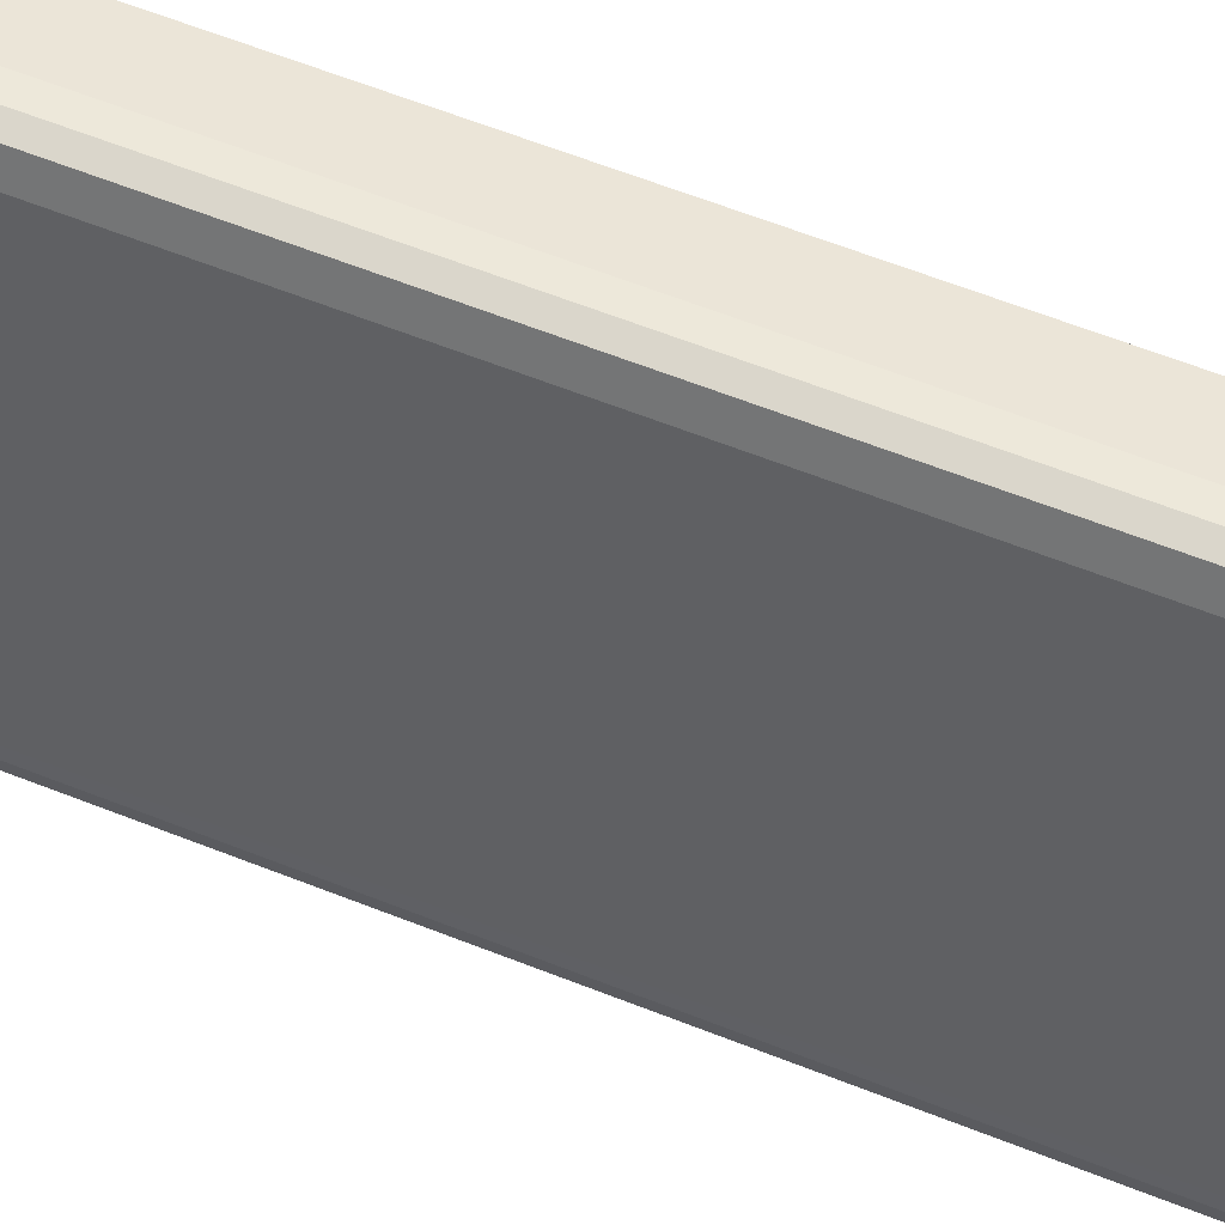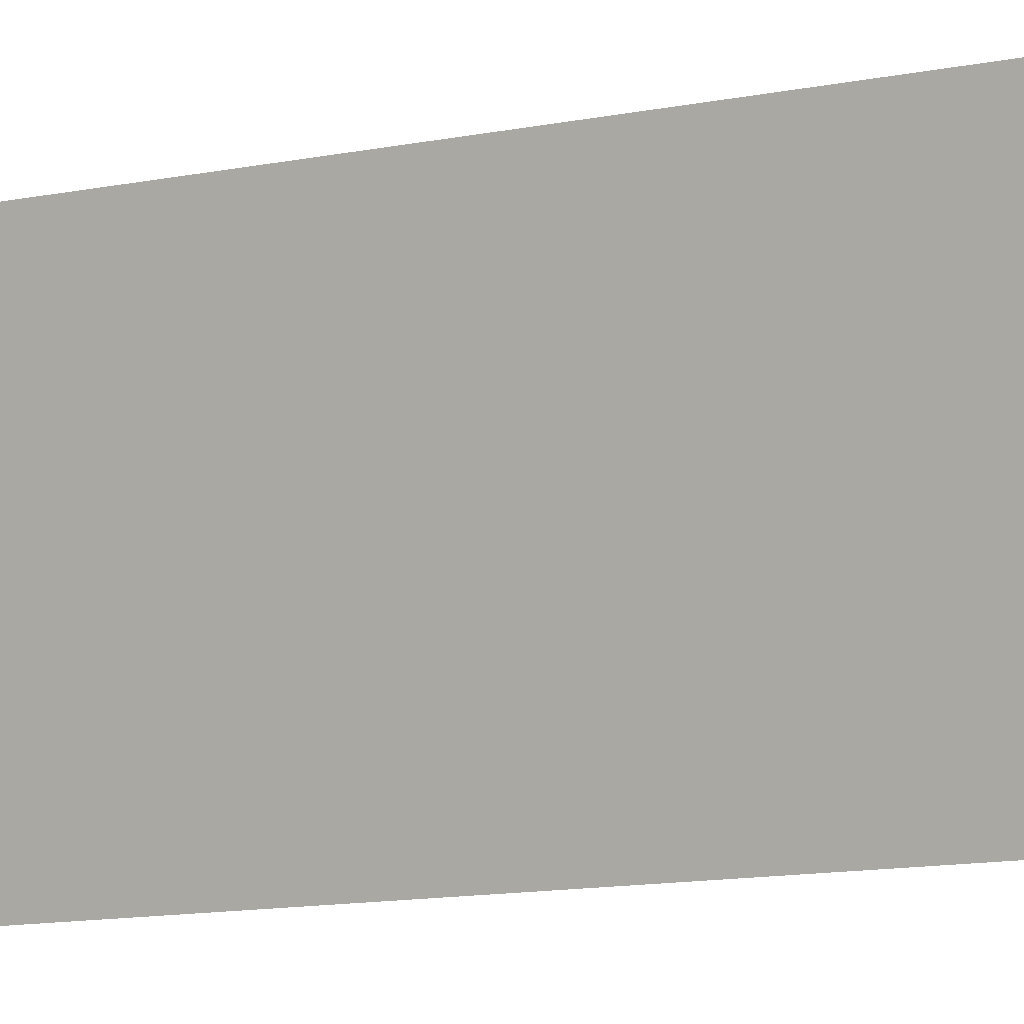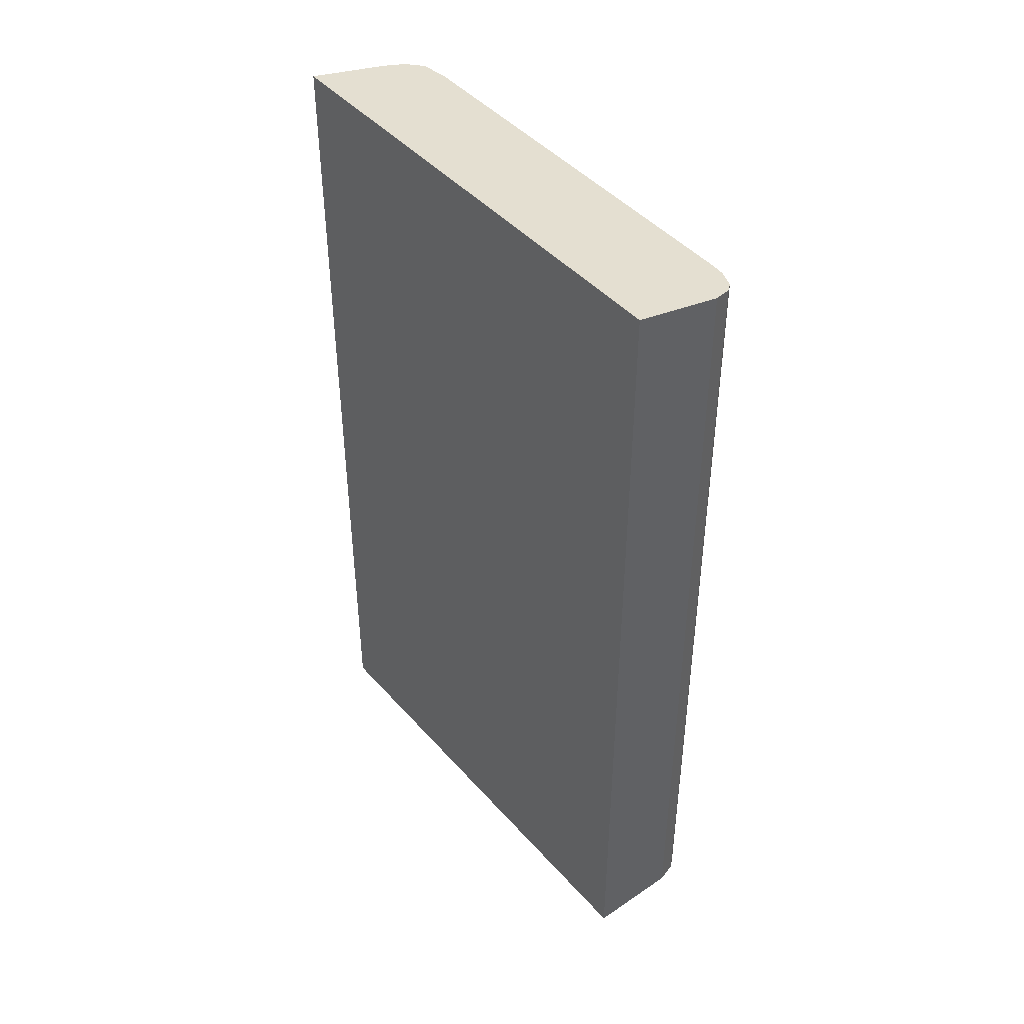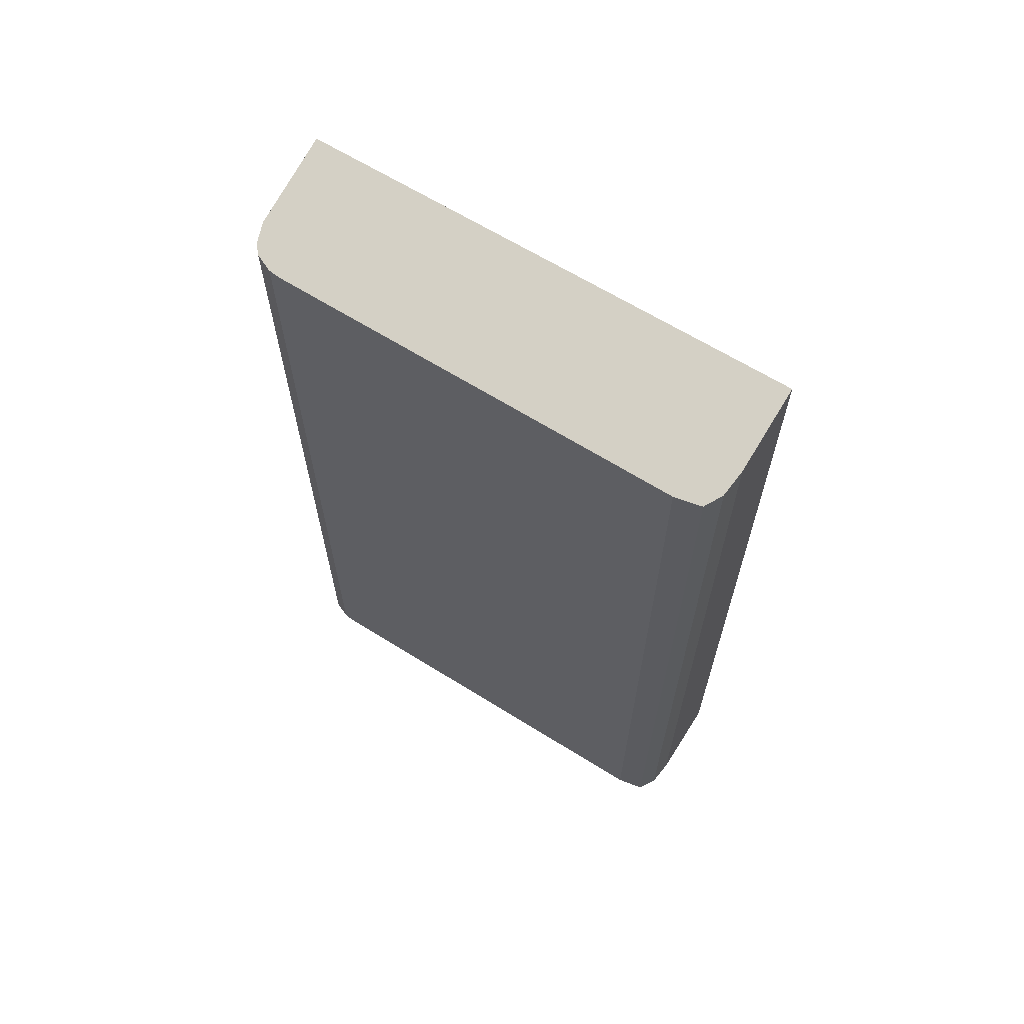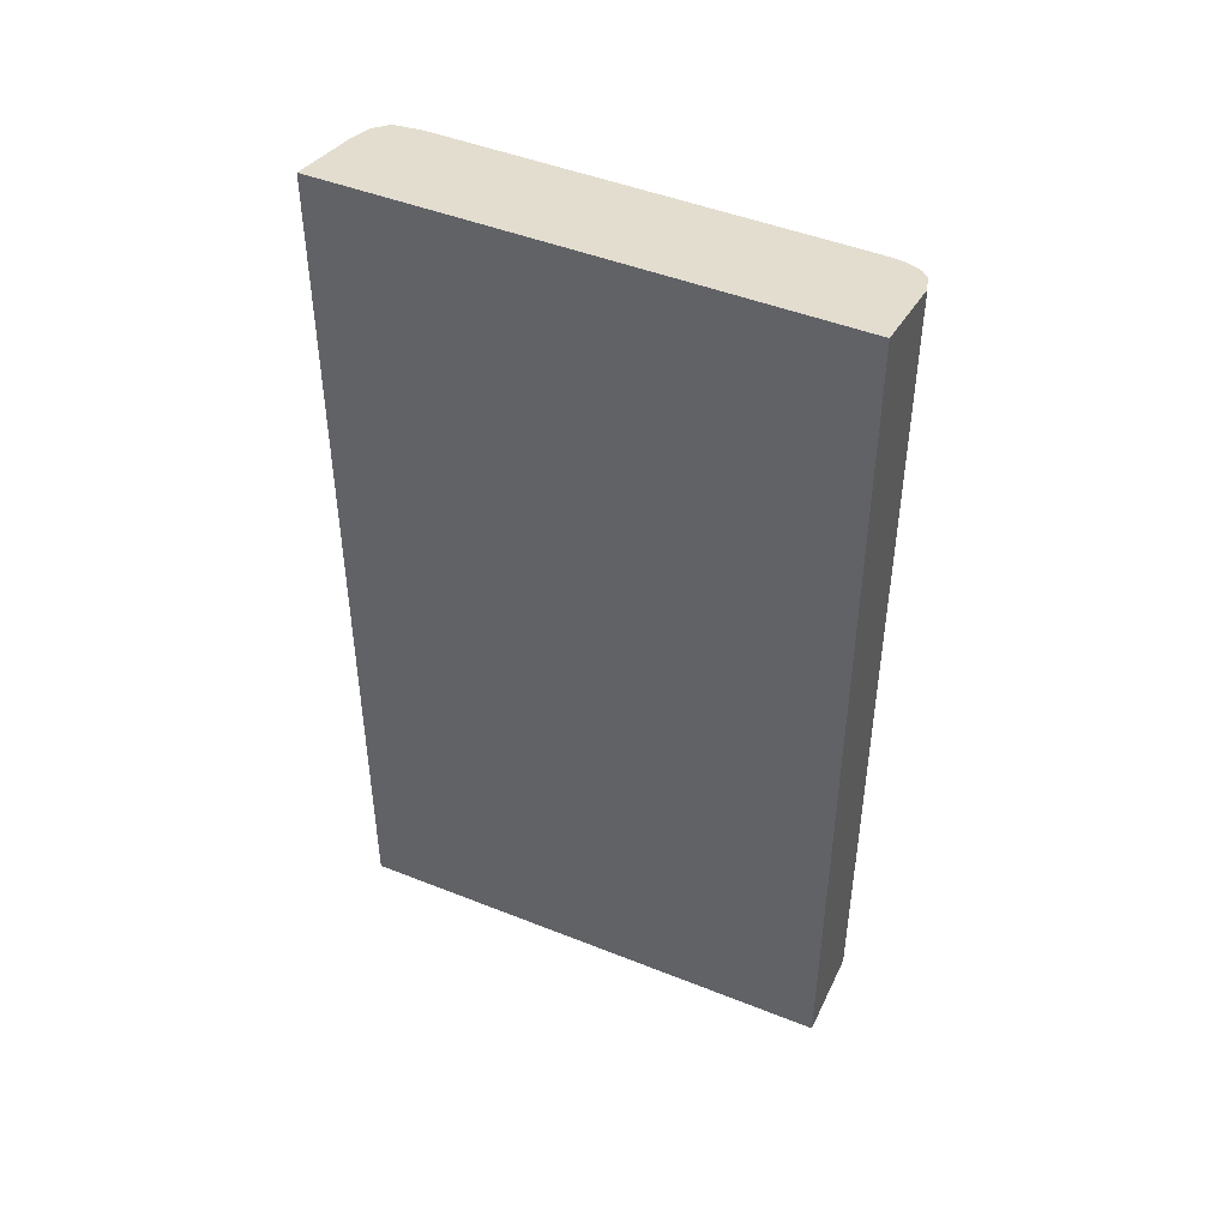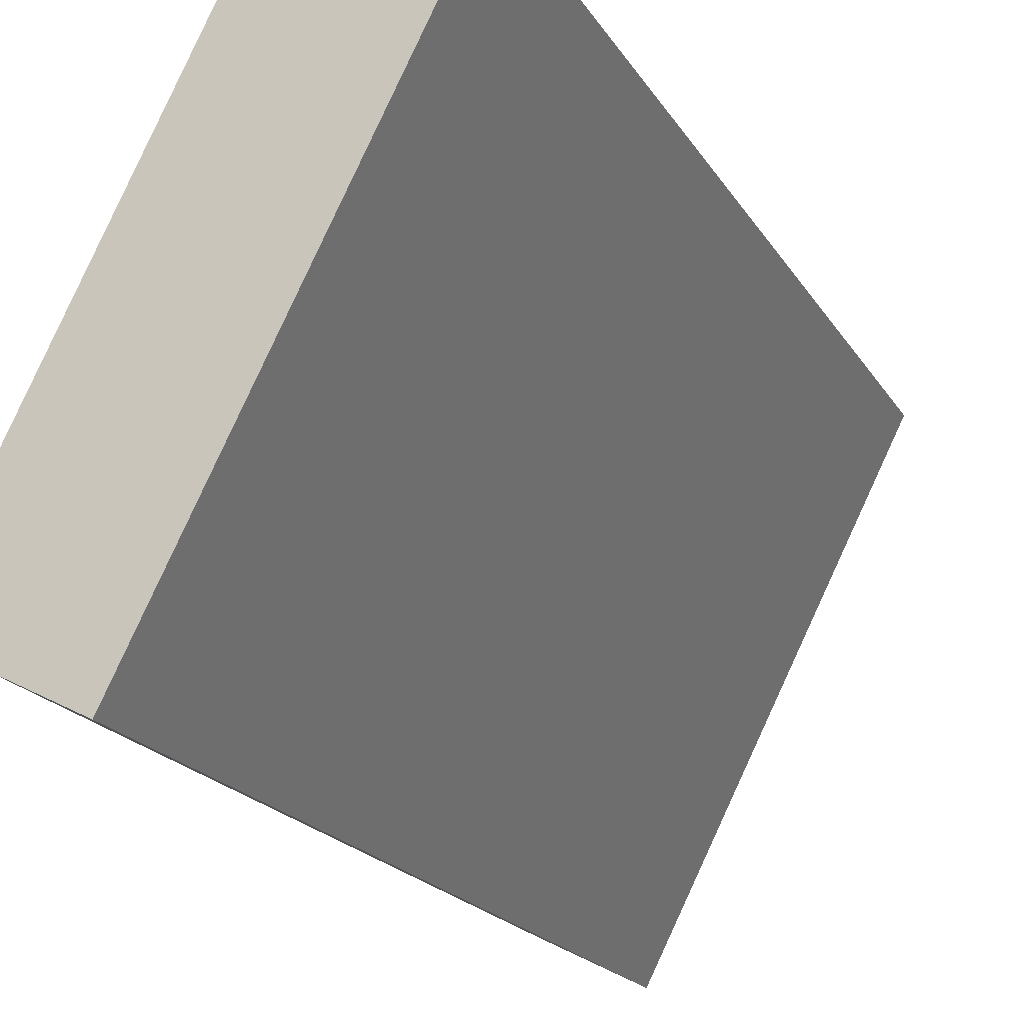
<metadata>
{"format":"obj","ext":"obj","renderer":"f3d","projection":"perspective","resolution":1024,"background":"white","views":[{"elev":69.3,"azim":-69.2,"up":"+Z"},{"elev":-18.3,"azim":108.1,"up":"+Z"},{"elev":44.1,"azim":168.6,"up":"+Y"},{"elev":65.7,"azim":-31.6,"up":"+Y"},{"elev":46.0,"azim":141.3,"up":"+Y"},{"elev":-18.3,"azim":21.2,"up":"+Z"}]}
</metadata>
<code>
v  0.571 25.89 -0.737
v  9.597 26.48 11.19
v  2.984 26.48 -1.964
v  0.127 25.76 -0.308
v  0 25.7 1.574e-15
v  0.033 25.65 0.559
v  0.182 25.64 0.935
v  5.58 25.63 11.83
v  6.071 25.66 12.47
v  6.656 25.77 12.52
v  7.38 25.94 12.27
v  6.656 -7.666e-16 12.52
v  6.071 -7.638e-16 12.47
v  7.38 -7.513e-16 12.27
v  9.597 -6.852e-16 11.19
v  2.984 1.203e-16 -1.964
v  0.571 4.513e-17 -0.737
v  0.127 1.886e-17 -0.308
v  5.58 -7.242e-16 11.83
v  0.182 -5.725e-17 0.935
v  0 0 0
v  0.033 -3.423e-17 0.559
g defaultobject
f 1 2 3
f 2 1 4
f 2 4 5
f 2 5 6
f 2 6 7
f 2 7 8
f 2 8 9
f 2 9 10
f 2 10 11
f 9 12 10
f 12 9 13
f 10 14 11
f 14 10 12
f 11 15 2
f 15 11 14
f 15 3 2
f 3 15 16
f 16 1 3
f 1 16 17
f 17 4 1
f 4 17 18
f 8 13 9
f 13 8 19
f 20 8 7
f 8 20 19
f 18 5 4
f 5 18 21
f 21 6 5
f 6 21 22
f 22 7 6
f 7 22 20
f 16 18 17
f 18 16 15
f 18 15 21
f 21 15 22
f 22 15 20
f 20 15 19
f 19 15 13
f 13 15 12
f 12 15 14

</code>
